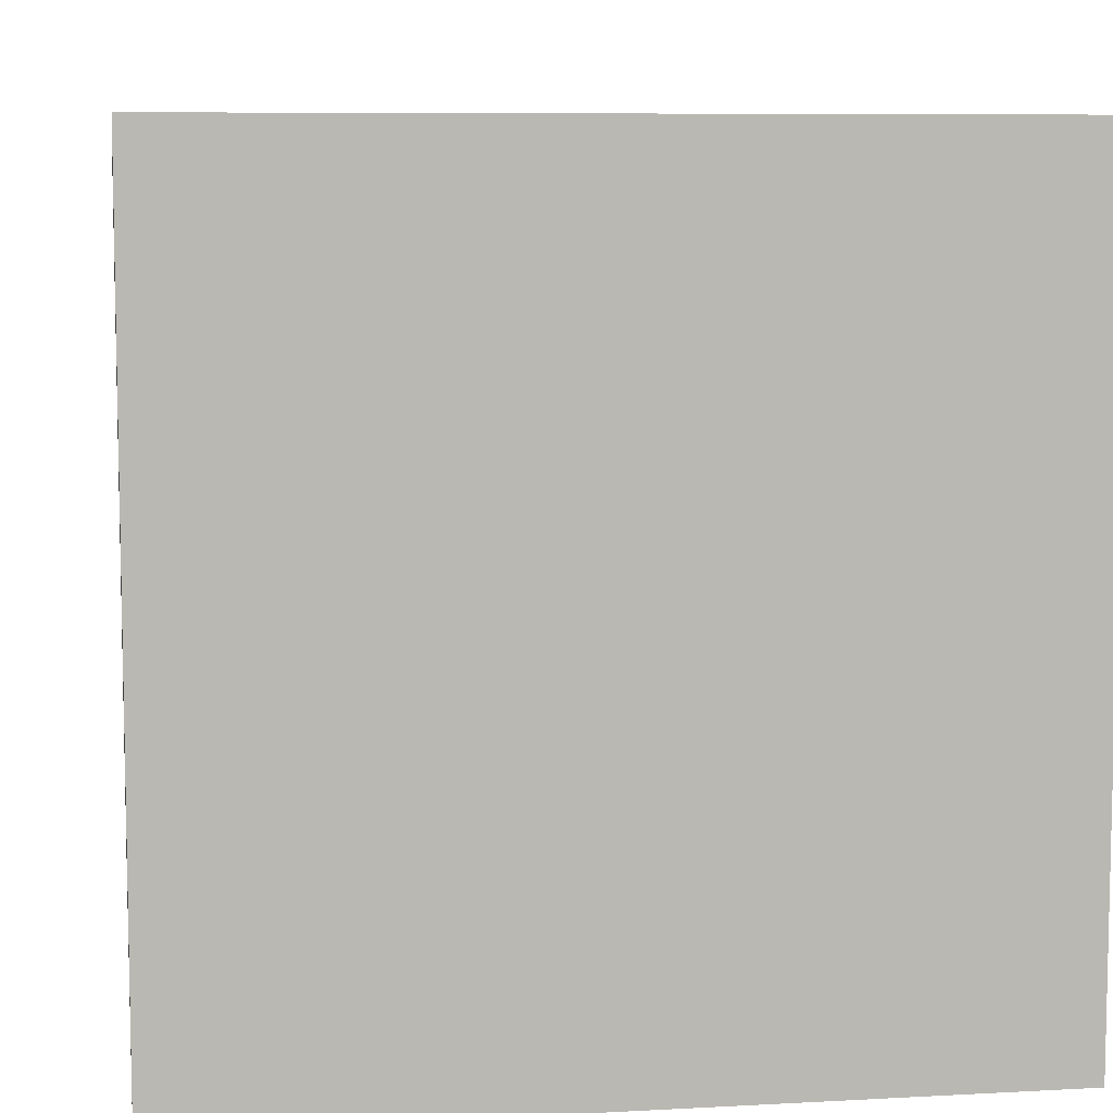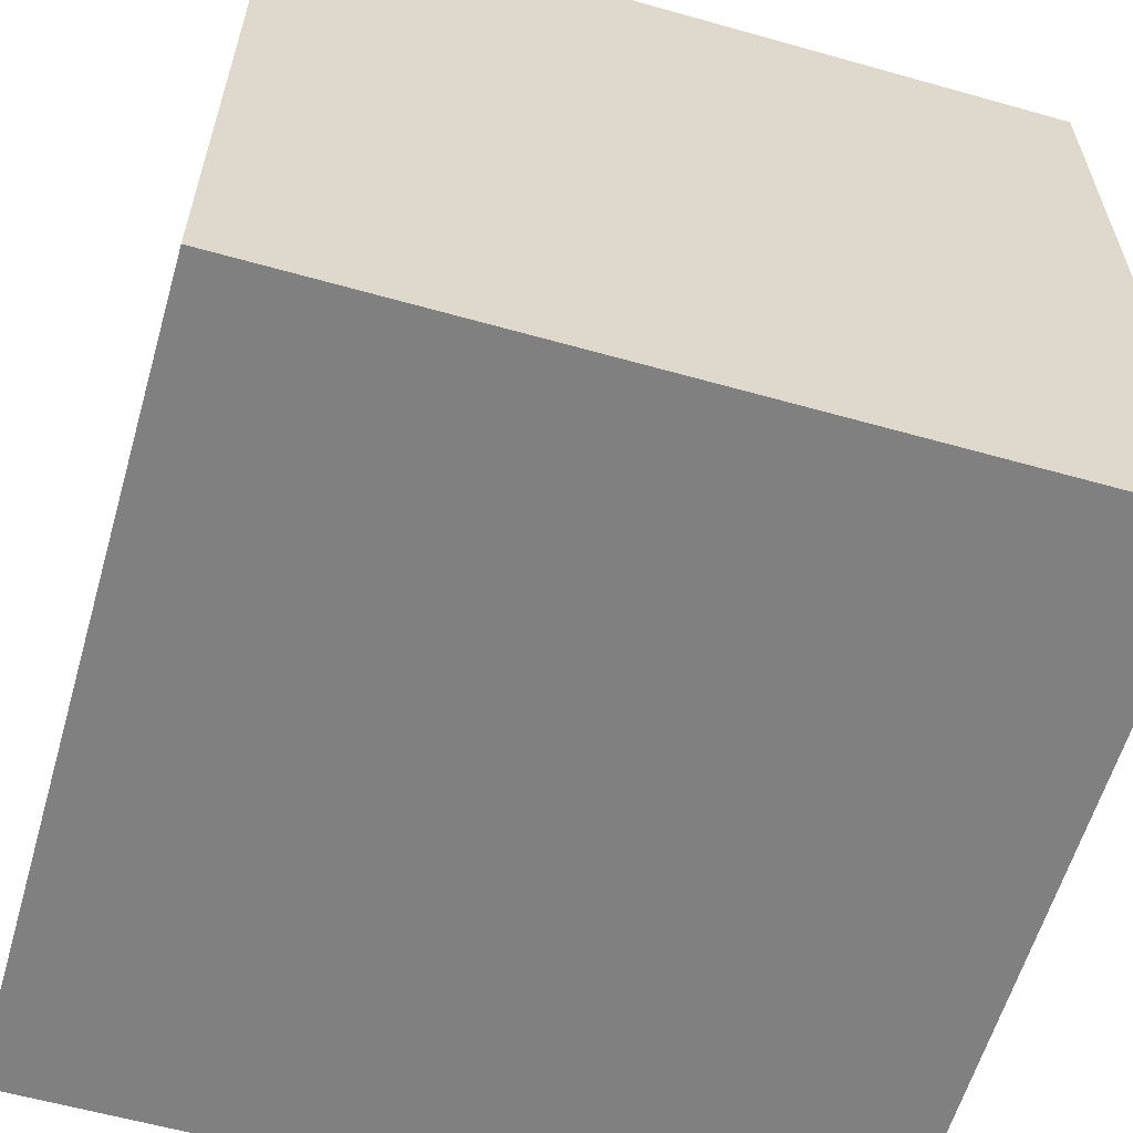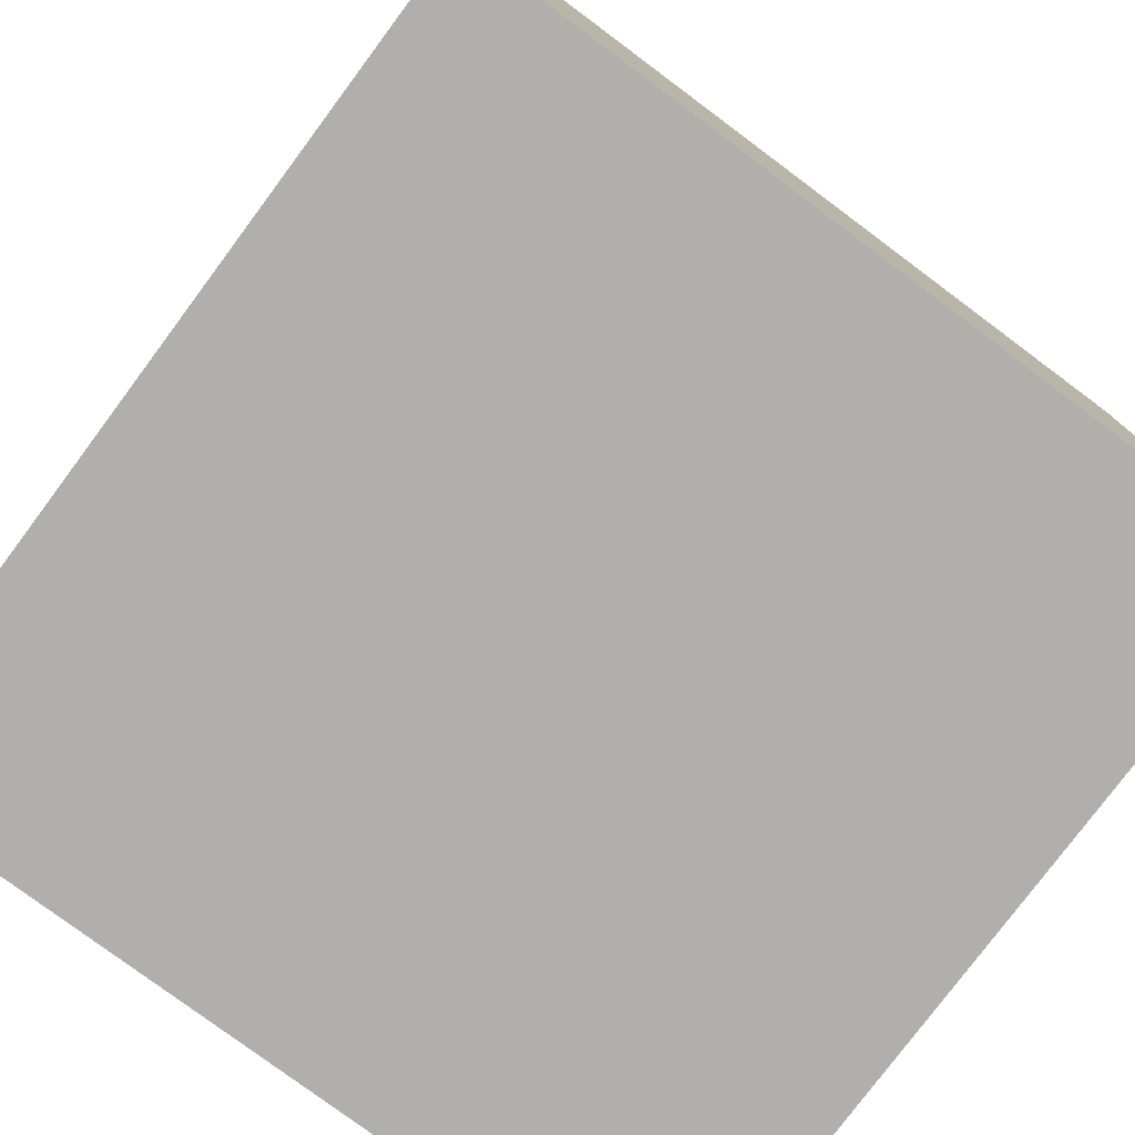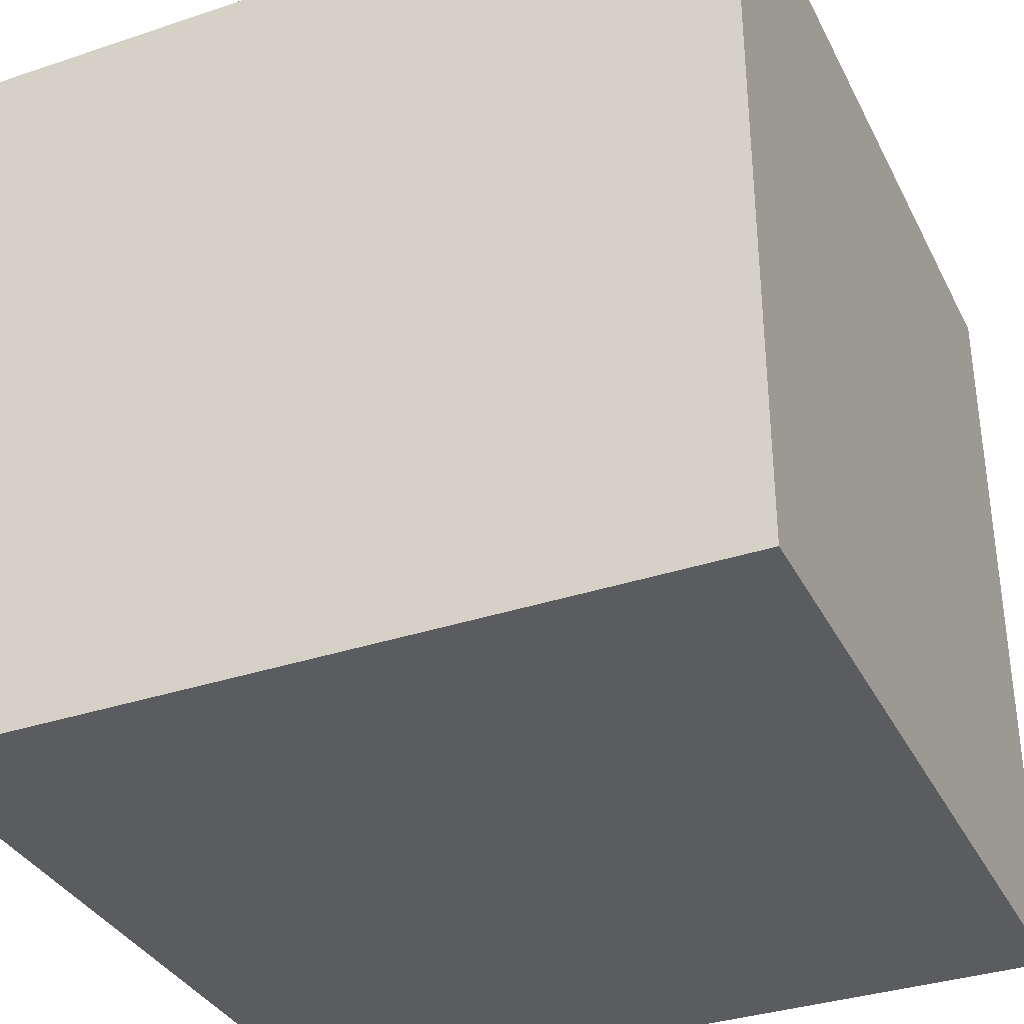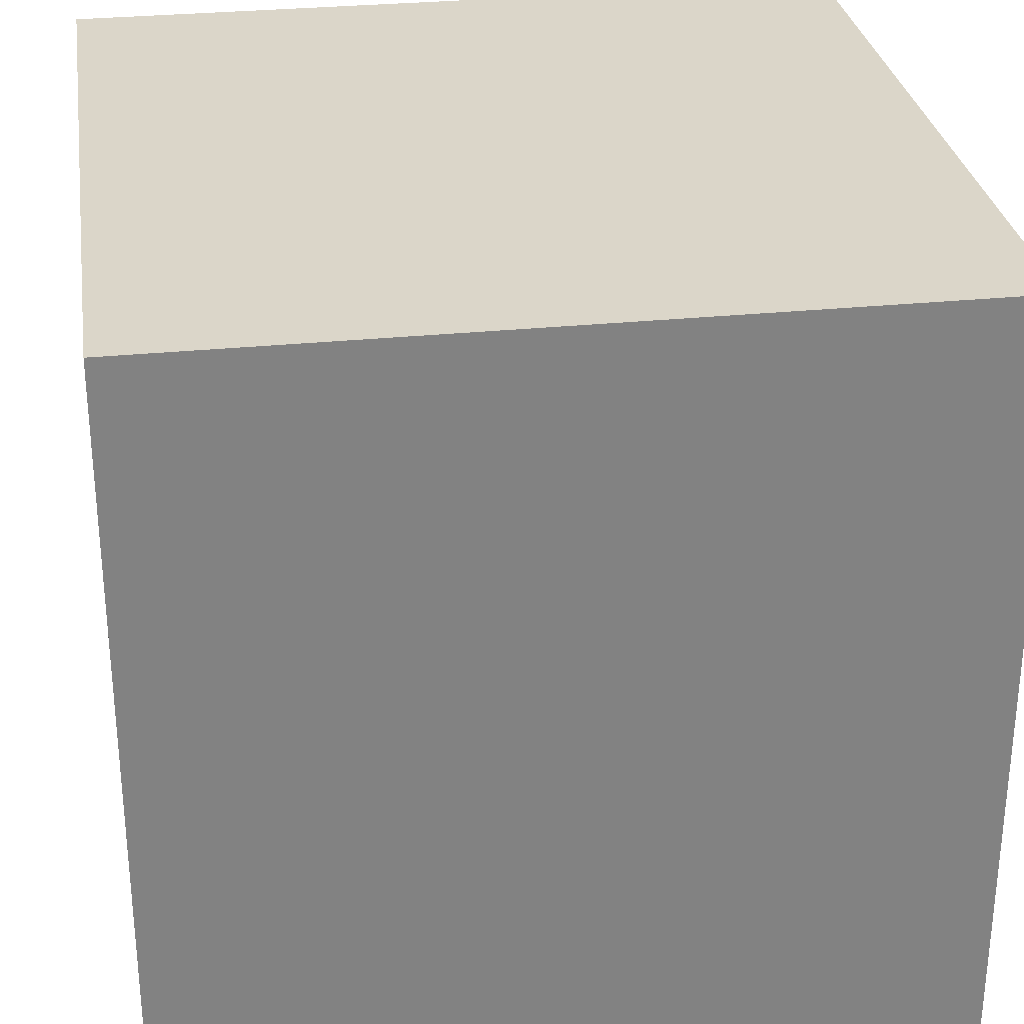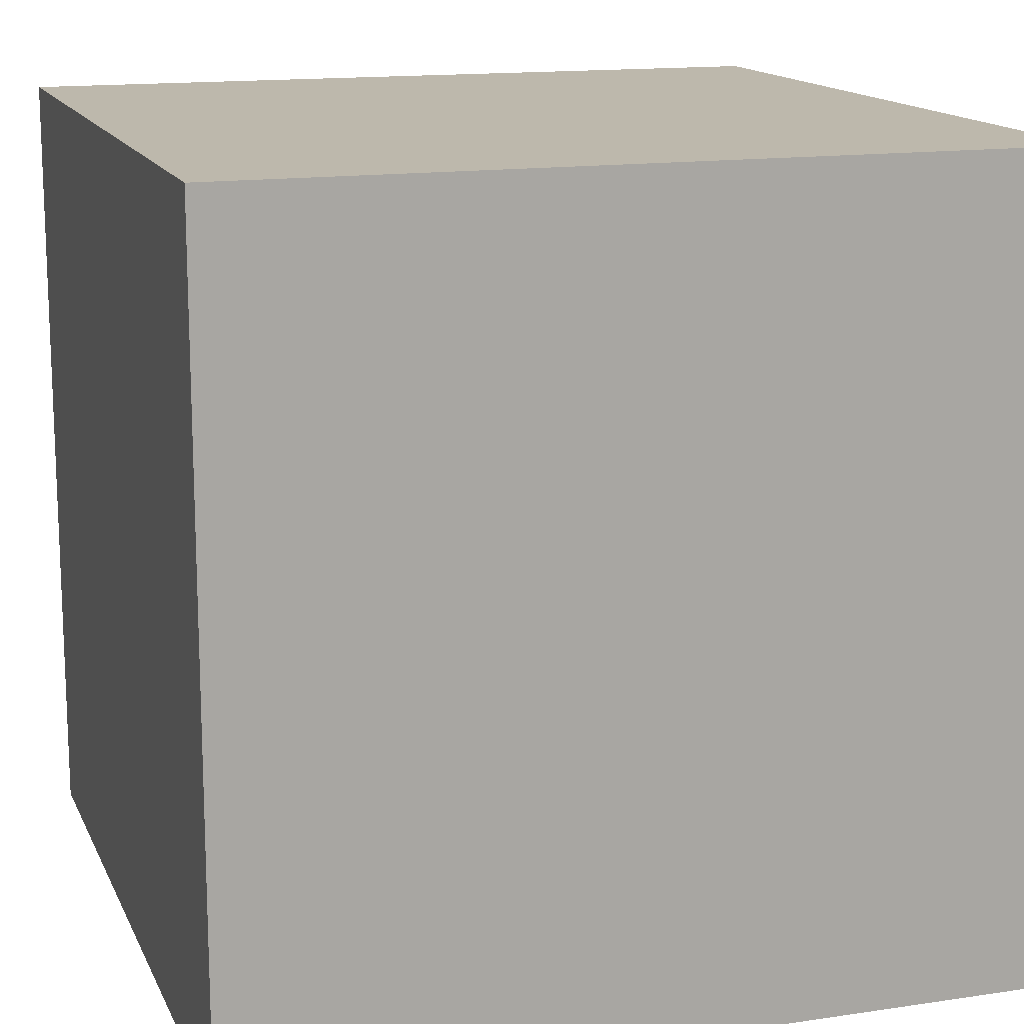
<metadata>
{"format":"obj","ext":"obj","renderer":"f3d","projection":"perspective","resolution":1024,"background":"white","views":[{"elev":7.8,"azim":-8.7,"up":"+Z"},{"elev":-60.0,"azim":163.9,"up":"+Z"},{"elev":-78.3,"azim":-36.7,"up":"+Z"},{"elev":-34.9,"azim":114.0,"up":"+Z"},{"elev":29.8,"azim":-98.5,"up":"+Y"},{"elev":14.7,"azim":72.1,"up":"+Y"}]}
</metadata>
<code>
g pb_Mesh244370
v -0.2096 0.2096 -0.2096
v -2.79 0.2096 -0.2096
v -0.2096 2.79 -0.2096
v -2.79 2.79 -0.2096
v -2.79 0.2096 -0.2096
v -2.79 0.2096 -2.79
v -2.79 2.79 -0.2096
v -2.79 2.79 -2.79
v -2.79 0.2096 -2.79
v -0.2096 0.2096 -2.79
v -2.79 2.79 -2.79
v -0.2096 2.79 -2.79
v -0.2096 0.2096 -2.79
v -0.2096 0.2096 -0.2096
v -0.2096 2.79 -2.79
v -0.2096 2.79 -0.2096
v -0.2096 2.79 -0.2096
v -2.79 2.79 -0.2096
v -0.2096 2.79 -2.79
v -2.79 2.79 -2.79
v -0.2096 0.2096 -2.79
v -2.79 0.2096 -2.79
v -0.2096 0.2096 -0.2096
v -2.79 0.2096 -0.2096
g pb_Mesh244370_0
f 3 2 1
f 3 4 2
f 7 6 5
f 7 8 6
f 11 10 9
f 11 12 10
f 15 14 13
f 15 16 14
f 19 18 17
f 19 20 18
f 23 22 21
f 23 24 22

</code>
